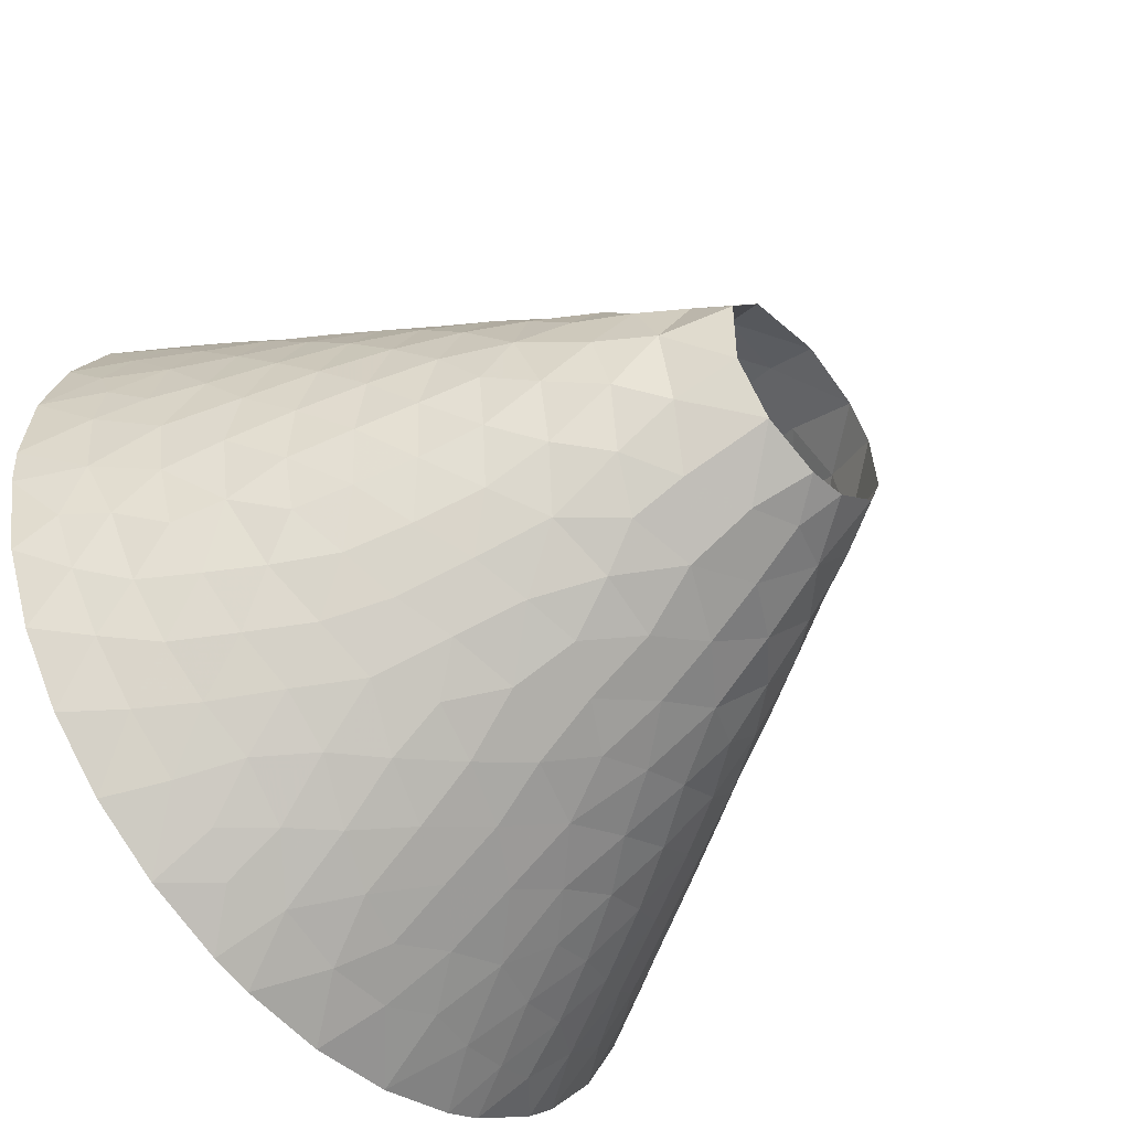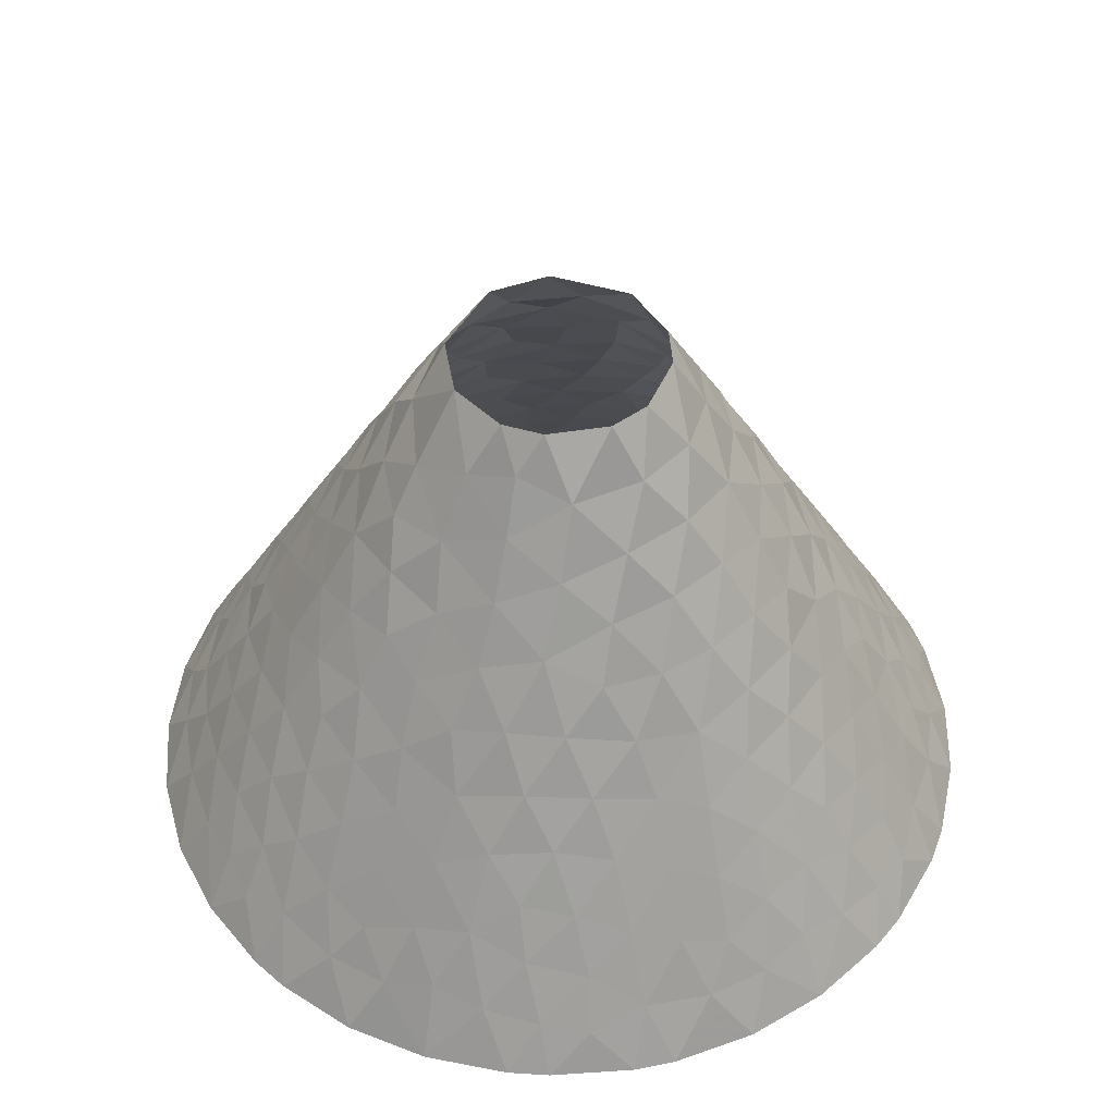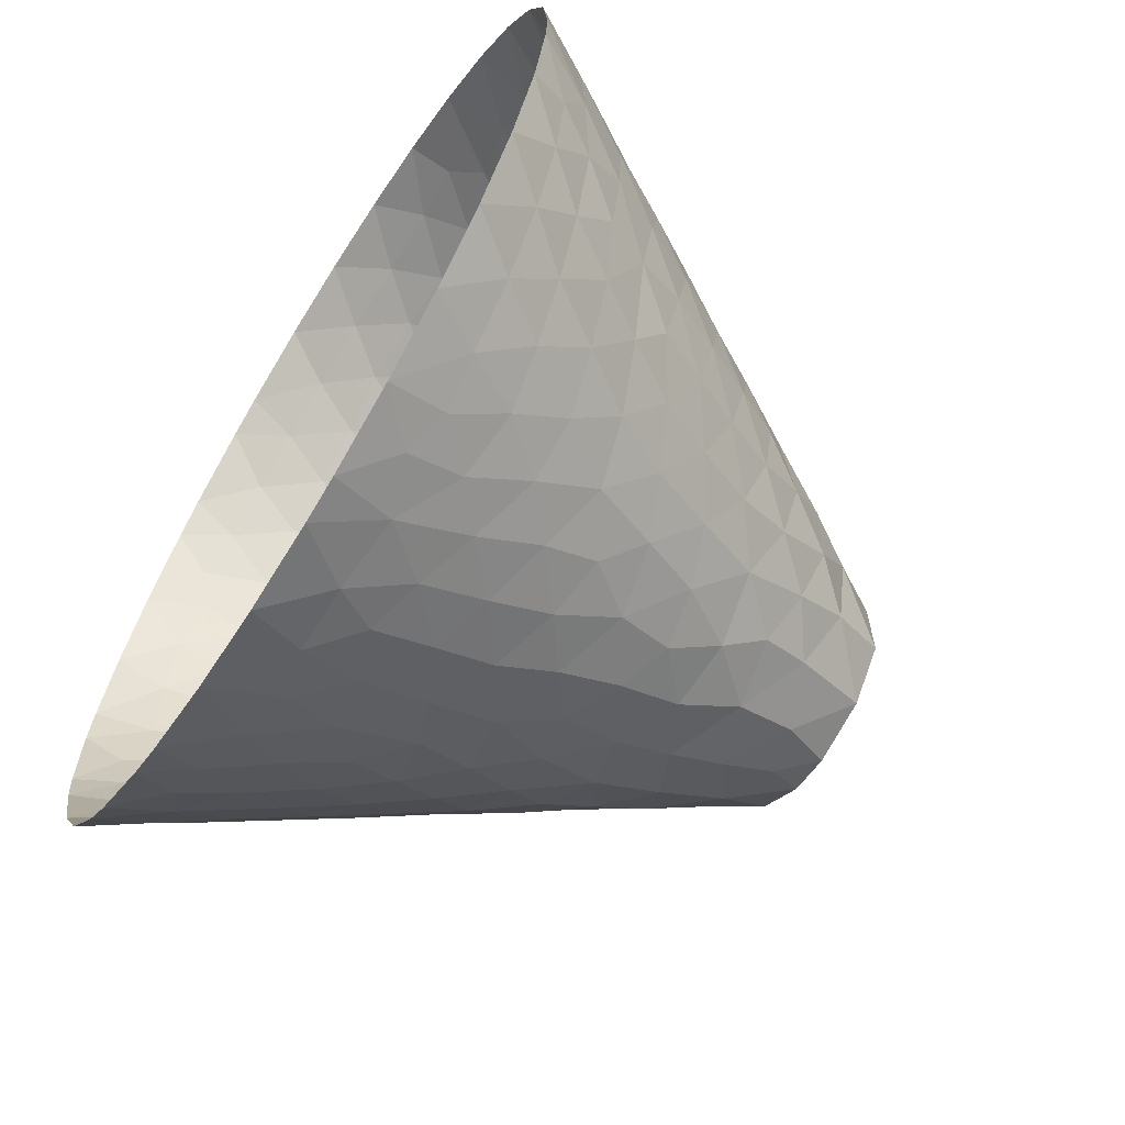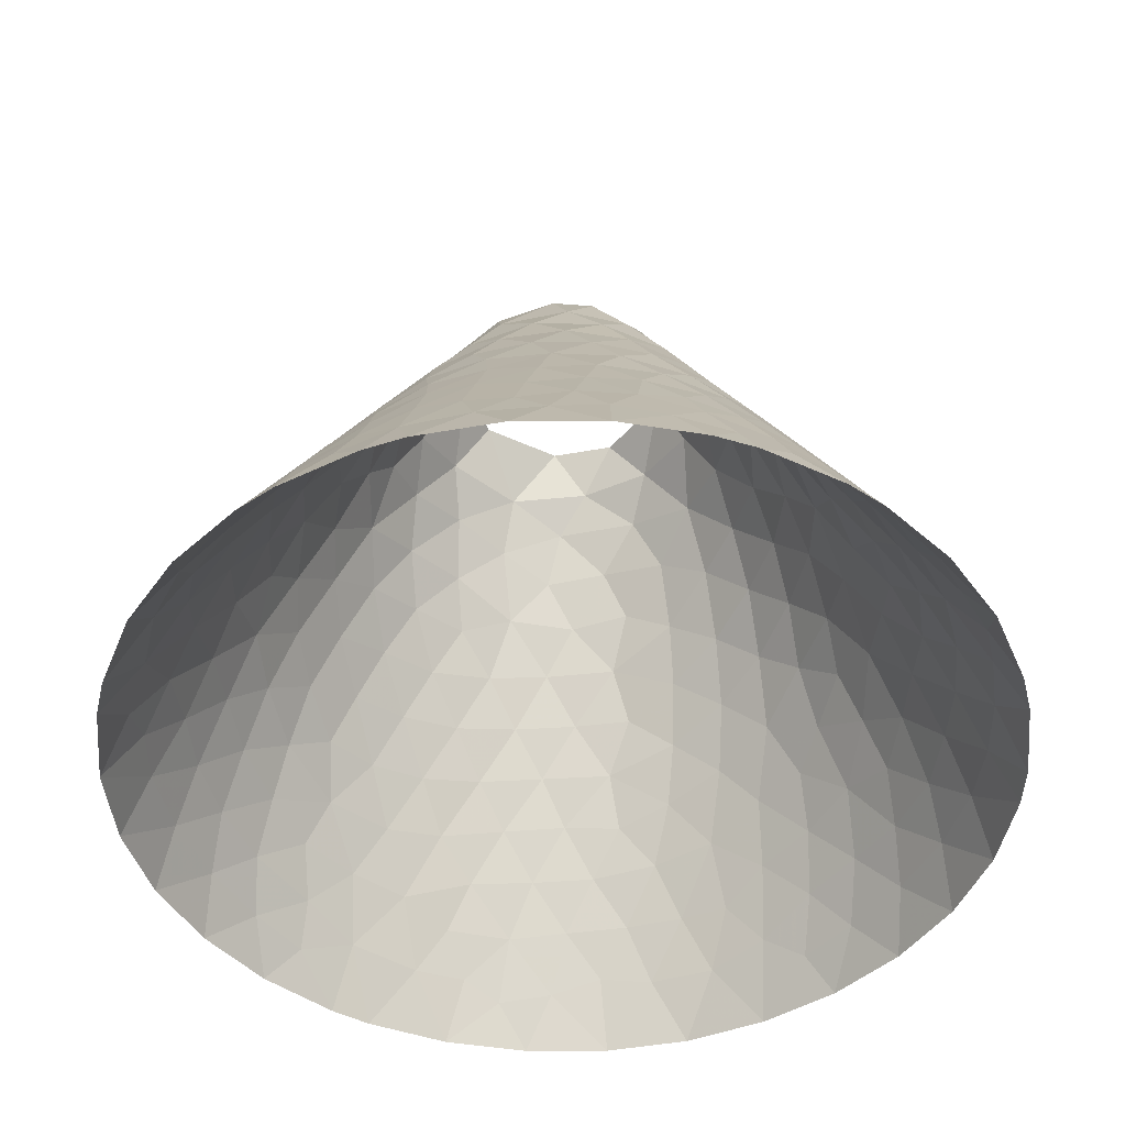
<metadata>
{"format":"obj","ext":"obj","renderer":"f3d","projection":"perspective","resolution":1024,"background":"white","views":[{"elev":-51.3,"azim":131.5,"up":"+Z"},{"elev":48.2,"azim":-150.7,"up":"+Y"},{"elev":-65.8,"azim":57.7,"up":"+Z"},{"elev":-46.7,"azim":-117.7,"up":"+Y"}]}
</metadata>
<code>
v 15 1.156e-32 0
v 5.307 3.442 -11.9
v -3.128 17.36 4.161
v 12.87 3.456 1.977
v 14.7 -8.959e-18 2.921
v 4.122 8.652 -9.224
v 4.988 9.931 -7.965
v 12.31 3.471 4.224
v 13.84 -1.706e-17 5.734
v -1.391 4.127 -12.59
v 8.906 3.56 -9.448
v 11.34 3.752 6.072
v 12.46 -1.664e-17 8.332
v -0.9261 10.67 -8.926
v -7.324 3.237 -10.92
v 10.09 3.824 7.919
v 10.61 1.8e-32 10.61
v -5.805 9.005 -8.021
v -4.626 5.556 -10.9
v 8.69 3.818 9.441
v 8.332 3.455e-17 12.46
v -11.39 4.045 -5.618
v -3.255 13.31 -6.754
v 5.55 4.614 11.06
v 5.734 6.484e-17 13.84
v -8.708 10.52 -2.434
v -13.25 3.058 0.1916
v 3.42 4.924 11.72
v 2.921 1.332e-16 14.7
v -10.06 8.644 0.7497
v 3.244 15.54 -5.336
v 1.488 18.42 4.288
v 6.386e-15 -8.482e-32 15
v -10.97 3.625 6.854
v 0.1892 3.256 13.16
v -0.9066 4.735 12.29
v 2.751 14.11 -6.475
v -7.586 9.09 6.227
v -8.098 7.082 7.42
v -1.121 16.78 -5.424
v -8.07 3.425 10.26
v -4.48 9.218 8.679
v -2.764 17.97 -4.025
v 4.148 18.02 -2.464
v 2.663 8.568 9.791
v -7.792 1.679 11.68
v -0.6175 14.59 6.75
v -11.44 1.84 7.983
v -0.7302 20 3.676
v 12.65 4.143 0.08602
v -4.317 18.12 -2.097
v 11.88 5.055 2.381
v -14.26 1.299 0.1038
v 11.07 5.349 4.528
v -12.69 2.308 -5.116
v 9.984 5.477 6.481
v -11.8 5.338 -1.98
v 8.427 5.654 8.228
v -7.902 1.389 -11.81
v 6.609 5.909 9.588
v -2.564 2.446 -13.37
v 4.42 6.584 10.36
v -8.004 12.33 -0.7936
v 1.117 5.237 11.98
v 5.478 1.511 -13.02
v 14.92 2.613e-18 -1.467
v 11.36 6.383 0.8763
v 13.71 2.161 -1.353
v 10.64 6.928 3.08
v 11.53 6.008 -1.223
v 9.661 7.189 5.119
v 9.401 9.633 -1.75
v 8.611 7.04 6.865
v 14.34 3.999e-18 -4.347
v 7.042 7.52 8.088
v 12.92 2.796 -3.509
v 5.036 8.034 9.14
v 11.79 4.324 -4.235
v 2.494 6.648 10.96
v 12.41 4.237 -2.063
v 4.74 18.01 0.3156
v 10.47 7.993 -0.372
v 11.03 5.917 -3.693
v 10.09 8.422 1.773
v 10.35 7.691 -2.456
v 9.229 8.786 3.95
v 8.072 11.14 -3.226
v 7.932 8.815 6.117
v 8.483 11.44 -1.072
v -0.9922 18.16 4.62
v 7.582 13.15 -0.3444
v 5.878 9.385 7.7
v 13.21 2.4e-18 -7.066
v 3.699 10.02 8.551
v 11.83 3.049 -5.975
v 0.8234 7.445 10.75
v 13.51 2.009 3.021
v 9.565 6.517 -6.023
v 9.364 9.962 0.4128
v 4.79 17.13 2.38
v 8.784 10.35 2.573
v 9.773 7.564 -4.392
v 7.786 10.56 4.589
v 8.951 9.304 -3.853
v 5.842 16.23 0.4969
v 7.227 13.04 -2.415
v 6.575 10.53 6.228
v -1.579 16.29 5.546
v 4.743 11.34 7.149
v 11.59 3.733e-19 -9.516
v 1.437 10.67 8.865
v 10.67 4.827 -6.029
v 13.81 1.997 1.206
v -0.9053 18.66 -4.401
v 8.204 11.89 1.163
v -1.26 14.81 -6.507
v 7.444 12.23 3.192
v 2.83 15.3 5.663
v -8.984 7.795 -5.625
v 7.423 10.45 -5.238
v 6.069 12.3 5.313
v 6.524 12.54 -4.44
v 4.615 3.134 12.37
v 5.917 14.55 -3.301
v 3.461 20 -1.433
v 9.516 3.733e-19 -11.59
v 0.2623 12.65 7.853
v 10.47 3.307 -7.887
v 9.184 5.213 -7.8
v 7.838 7.147 -7.627
v 6.583 14.78 -1.041
v -4.828 18.07 0.09955
v 8.344 8.457 -5.877
v 6.745 9.182 -7.12
v 5.834 15.39 2.396
v 13.84 1.339 -3.268
v 13.07 1.54 -5.329
v 7.066 2.4e-18 -13.21
v 4.586 15.64 4.151
v 5.942 1.436 12.85
v 11.83 1.691 -7.536
v 6.731 2.049 -12.07
v 8.326 1.876 -11.17
v 7.185 3.796 -10.64
v 1.485 14.21 6.79
v 7.476 5.601 -9.176
v 10.2 1.805 -9.546
v 5.991 7.568 -8.894
v 3.461 20 1.433
v 5.797 11.47 -6.251
v 4.776 14.07 5.193
v 2.083 20 3.115
v 4.874 13.78 -5.353
v -4.334 17.91 2.293
v 4.347 3.999e-18 -14.34
v 5.397 16.59 -1.645
v -2.908 14.32 6.281
v 3.854 4.656 -11.74
v 4.143 6.796 -10.35
v -2.094 12.76 7.512
v 2.315 8.248 -10.07
v 0.1714 9.377 9.696
v 2.782 10.38 -8.71
v 4.546 16.1 -3.811
v -1.103 6.415 11.33
v 4.061 12.05 -7.113
v 2.083 20 -3.115
v -2.232 3.242 12.97
v 2.553 12.06 7.757
v -1.236 1.727 13.97
v -2.921 -1.372e-16 14.7
v -8.351 5.074 8.799
v -4.425 12.52 6.589
v -3.618 15.76 4.942
v 2.921 0 -14.7
v -3.544 11.04 8.001
v 1.35 1.927 -13.84
v 3.659 2.173 -13.26
v -2.375 9.474 9.333
v 2.113 3.91 -12.6
v -1.268 8.086 10.34
v -3.274 7.376 10.3
v 2.192 6.157 -11.31
v -1.065 11.11 8.66
v -4.291 3.48 12.29
v -5.854 1.717 12.73
v -3.726 1.729 13.5
v -5.734 -3.06e-16 13.84
v -13.84 6.484e-17 -5.734
v -2.652 20 2.652
v 0.6202 9.498 -9.624
v 0.5946 13.87 -7.122
v 2.866 17.27 -4.414
v 2.898 17.07 4.526
v -13.47 1.896 -3.482
v 6.87 2.414 11.75
v 5.551e-15 -2.889e-31 -15
v -10.75 6.819 -2.853
v -5.229 7.225 9.568
v -0.8465 1.963 -13.86
v -6.244 14.25 3.003
v -4.695 5.427 10.96
v -6.257 3.483 11.41
v 0.3744 3.414 -13.06
v -7.066 -3.844e-16 13.21
v 0.3498 5.468 -11.91
v 3.888 1.612 13.52
v -4.959 14.18 4.946
v 0.2858 7.499 -10.76
v 2.252 12.39 -7.685
v 8.809 2.002 10.71
v 3.772 13.22 6.504
v -6.074 14.46 -3.104
v -6.319 8.65 7.882
v -10.43 6.272 -4.686
v -2.921 -8.959e-18 -14.7
v -6.921 6.713 8.802
v 13.46 1.424 4.414
v -4.405 2.02 -13.12
v 6.175 13.86 3.642
v -9.531 1.56 10.41
v -10.61 4.441e-16 10.61
v -9.516 -4.933e-16 11.59
v -3.461 20 1.433
v -4.961 16.05 3.228
v -3.289 4.46 -12.03
v -6.205 12.43 5.036
v -3.215 7.062 -10.5
v -1.528 6.377 -11.3
v -5.812 10.66 6.829
v -1.659 8.709 -9.942
v -9.25 7.127 5.861
v -10.89 5.147 5.22
v -9.652 5.238 7.175
v -9.734 3.421 8.7
v -2.676 10.99 -8.372
v -1.287 12.77 -7.668
v -10.84 1.301 9.256
v -12.46 -4.492e-16 8.332
v 6.981 13.98 1.397
v 0.7656 18.17 -4.704
v 1.665e-15 20 -3.75
v 1.07 15.96 -5.898
v -7.066 0 -13.21
v -5.734 -1.706e-17 -13.84
v -2.894 5.242 11.68
v -6.319 1.687 -12.53
v -6.58 5.175 10.11
v -5.311 3.709 -11.74
v -10.17 7.002 4.301
v -9.408 8.568 -3.713
v 10.45 1.991 9.111
v -12.09 3.188 5.261
v -5.165 7.343 -9.518
v -7.484 12.24 3.079
v -12.46 1.641 6.49
v -13.84 -3.06e-16 5.734
v -9.923 5.511 -6.533
v -4.516 10.96 -7.556
v -5.902 15.98 1.026
v -3.81 9.078 -9.09
v -7.141 13.8 1.103
v -5.117 12.41 -6.152
v -3.097 15.64 -5.343
v -8.894 8.947 4.39
v -9.516 0 -11.59
v -12.16 4.999 -0.1622
v -11.32 5.746 3.137
v 7.365 3.774 10.54
v -8.089 4.601 -9.39
v -12.42 3.643 3.584
v -13.74 1.932 2.061
v -13.3 1.703 4.408
v -14.7 -1.372e-16 2.921
v -6.519 12.39 -4.639
v -3.676 20 -0.7302
v -6.99 6.961 -8.56
v -7.541 8.616 -6.727
v -6.467 10.58 -6.293
v -6.359 5.26 -10.19
v 0.7218 16.47 5.671
v -8.888 10.19 2.518
v -1.433 20 -3.461
v -10.1 8.042 2.669
v -11.22 6.532 1.268
v 0.7142 11.64 -8.404
v -10.61 0 -10.61
v -12.45 4.279 1.738
v 11.46 2.251 7.544
v -10.91 1.847 -8.694
v -14.92 -6.109e-17 1.467
v -9.193 2.076 -10.32
v -9.572 3.907 -8.485
v -6.779 14.4 -0.9742
v -8.54 6.34 -7.574
v 5.718 5.48 -10.42
v -8.245 11.8 1.245
v -7.968 10.2 -4.634
v -4.815 14.26 -5.009
v -9.884 8.798 -1.555
v 12.57 1.778 6.097
v -4.584 16.24 -3.614
v -10.98 7.034 -0.7007
v -12.84 3.56 -1.947
v -11.97 4.316 -3.747
v 1.365 1.708 13.97
v -14.01 1.579 -1.591
v -14.7 6.271e-17 -2.921
v -14.92 4.069e-17 -1.467
v -3.115 20 -2.083
v -5.63 16.29 -1.411
v -12.46 3.455e-17 -8.332
v -7.454 12.39 -2.861
v -12.12 1.867 -6.855
v 2.39 3.324 12.9
v -9.115 10.4 -0.05427
v -10.82 3.375 -7.343
v -7.553 10.69 4.794
v 3.515 18.43 2.795
f 76 80 68
f 1 68 113
f 113 5 1
f 80 83 70
f 70 85 82
f 5 97 218
f 218 9 5
f 83 85 70
f 85 72 82
f 301 9 218
f 301 13 9
f 89 115 99
f 89 91 115
f 13 289 252
f 252 17 13
f 3 154 225
f 243 40 241
f 211 17 252
f 211 21 17
f 83 78 112
f 83 102 85
f 21 196 140
f 140 25 21
f 40 43 114
f 85 102 104
f 123 207 140
f 207 25 140
f 87 106 89
f 106 124 131
f 315 35 306
f 33 29 306
f 281 32 90
f 306 35 170
f 144 11 143
f 90 49 190
f 108 3 174
f 39 234 172
f 19 226 249
f 11 128 147
f 151 118 212
f 102 133 104
f 32 194 319
f 116 243 192
f 194 32 281
f 122 124 106
f 81 44 125
f 114 241 40
f 50 4 113
f 129 130 98
f 234 39 232
f 4 50 52
f 4 52 8
f 243 31 37
f 45 94 111
f 8 52 54
f 54 12 8
f 120 150 122
f 153 122 150
f 12 54 56
f 12 56 16
f 11 144 146
f 146 130 129
f 16 56 58
f 32 152 49
f 129 11 146
f 148 130 146
f 20 58 60
f 60 24 269
f 105 131 156
f 156 81 105
f 24 60 62
f 62 28 24
f 178 2 65
f 296 159 148
f 28 62 79
f 64 35 315
f 94 45 77
f 6 163 7
f 35 64 36
f 7 166 150
f 50 70 67
f 50 67 52
f 163 166 7
f 31 193 164
f 52 67 69
f 52 69 54
f 158 178 180
f 183 158 180
f 54 69 71
f 54 71 56
f 159 158 183
f 161 159 183
f 56 71 73
f 56 73 58
f 163 161 191
f 280 19 249
f 58 73 75
f 58 75 60
f 163 286 210
f 37 192 243
f 77 62 60
f 60 75 77
f 180 177 204
f 180 204 206
f 62 77 45
f 79 64 28
f 226 19 228
f 18 261 254
f 81 149 319
f 114 283 242
f 159 296 158
f 70 82 67
f 299 23 263
f 23 237 236
f 67 82 84
f 67 84 69
f 264 43 40
f 61 226 10
f 69 84 86
f 69 86 71
f 219 226 61
f 10 229 206
f 71 86 88
f 71 88 73
f 226 229 10
f 229 209 206
f 90 108 281
f 73 88 75
f 231 14 191
f 286 14 237
f 75 88 92
f 75 92 77
f 236 237 14
f 116 237 23
f 77 92 94
f 45 79 62
f 254 228 19
f 167 44 193
f 45 96 79
f 79 96 64
f 108 90 3
f 20 16 58
f 261 228 254
f 231 228 261
f 236 231 261
f 82 99 84
f 84 99 101
f 23 236 259
f 23 264 116
f 84 101 86
f 86 101 103
f 292 15 59
f 286 163 191
f 86 103 88
f 131 105 240
f 277 18 254
f 299 302 264
f 88 103 107
f 105 100 135
f 263 279 275
f 37 166 210
f 88 107 92
f 92 107 109
f 166 37 153
f 270 292 293
f 92 109 94
f 295 270 293
f 277 270 295
f 94 109 169
f 45 111 162
f 162 96 45
f 319 152 32
f 278 277 295
f 279 278 298
f 16 20 252
f 275 279 298
f 51 43 302
f 99 115 101
f 283 43 310
f 293 290 317
f 115 240 117
f 101 117 103
f 258 293 317
f 164 153 31
f 103 117 121
f 108 174 157
f 44 81 156
f 164 124 153
f 122 153 124
f 103 121 107
f 57 305 304
f 55 305 22
f 252 20 211
f 107 121 109
f 195 305 55
f 22 215 258
f 305 215 22
f 215 119 258
f 109 121 212
f 169 109 212
f 251 26 298
f 111 127 184
f 275 313 213
f 26 316 63
f 154 3 190
f 184 162 111
f 294 213 313
f 303 198 57
f 213 294 311
f 300 198 303
f 251 198 300
f 117 101 115
f 300 316 26
f 316 297 63
f 132 51 311
f 121 117 220
f 294 313 63
f 272 27 53
f 310 51 276
f 285 30 303
f 147 143 11
f 297 282 255
f 267 57 304
f 121 220 151
f 305 57 198
f 30 300 303
f 288 272 271
f 268 288 271
f 262 63 297
f 169 212 145
f 285 288 268
f 284 285 268
f 282 284 265
f 63 313 26
f 145 127 169
f 46 186 203
f 311 294 260
f 139 135 100
f 127 145 47
f 271 273 253
f 233 271 253
f 128 129 112
f 135 240 105
f 141 147 128
f 16 252 289
f 262 260 294
f 283 114 43
f 95 112 78
f 118 194 281
f 48 235 34
f 238 235 48
f 194 118 139
f 118 151 139
f 139 220 135
f 34 235 234
f 137 141 95
f 139 151 220
f 100 105 81
f 232 38 265
f 255 227 201
f 131 91 106
f 230 227 318
f 118 145 212
f 208 201 227
f 172 217 39
f 282 265 318
f 39 217 214
f 39 214 38
f 214 230 38
f 44 167 125
f 208 227 173
f 162 181 96
f 96 181 165
f 203 41 46
f 154 132 260
f 276 132 224
f 168 185 187
f 37 31 153
f 124 164 156
f 170 171 33
f 136 137 76
f 199 42 214
f 44 164 193
f 74 136 66
f 66 136 68
f 176 230 42
f 93 137 74
f 157 208 173
f 179 182 181
f 243 116 40
f 185 202 203
f 182 202 246
f 199 202 182
f 123 140 196
f 185 186 187
f 187 186 188
f 187 188 171
f 42 182 179
f 176 42 179
f 110 141 93
f 126 147 110
f 165 182 246
f 187 170 168
f 181 182 165
f 179 181 162
f 196 269 24
f 182 42 199
f 16 289 12
f 176 179 184
f 248 41 203
f 203 202 248
f 203 186 185
f 169 111 94
f 160 157 173
f 186 205 188
f 2 142 65
f 2 144 142
f 201 208 225
f 6 148 159
f 7 148 6
f 7 134 148
f 150 134 7
f 153 150 166
f 230 214 42
f 225 174 3
f 193 241 167
f 10 200 61
f 10 204 200
f 206 204 10
f 235 238 221
f 221 238 222
f 221 222 223
f 224 154 190
f 172 235 41
f 12 289 301
f 235 172 234
f 214 217 199
f 191 209 231
f 176 173 230
f 241 193 243
f 38 232 39
f 232 250 233
f 232 233 234
f 234 233 34
f 173 227 230
f 13 301 289
f 208 174 225
f 15 247 59
f 238 239 222
f 15 249 247
f 19 280 254
f 261 18 259
f 279 259 18
f 259 279 263
f 259 263 23
f 23 299 264
f 43 264 302
f 22 314 55
f 22 317 314
f 269 196 211
f 210 192 37
f 258 317 22
f 185 246 202
f 253 273 256
f 256 273 257
f 256 257 239
f 108 157 47
f 190 3 90
f 132 154 224
f 36 246 168
f 298 119 251
f 184 179 162
f 311 302 213
f 51 302 311
f 265 284 250
f 250 284 268
f 250 268 233
f 233 268 271
f 27 307 53
f 27 304 307
f 271 272 273
f 273 272 274
f 273 274 257
f 57 267 303
f 300 30 316
f 282 316 30
f 316 282 297
f 111 169 127
f 63 262 294
f 260 132 311
f 34 256 48
f 282 30 284
f 284 30 285
f 34 253 256
f 233 253 34
f 27 288 267
f 288 27 272
f 306 207 315
f 315 207 123
f 12 301 8
f 272 291 274
f 184 160 176
f 265 250 232
f 168 35 36
f 225 260 201
f 154 260 225
f 41 221 46
f 41 235 221
f 172 248 217
f 207 306 29
f 246 36 165
f 44 156 164
f 142 143 138
f 144 143 142
f 315 28 64
f 304 195 307
f 307 195 308
f 307 308 309
f 281 145 118
f 173 176 160
f 51 132 276
f 145 281 47
f 174 208 157
f 168 170 35
f 64 165 36
f 96 165 64
f 26 251 300
f 251 119 215
f 251 215 198
f 198 215 305
f 41 248 172
f 304 305 195
f 127 160 184
f 47 160 127
f 195 189 308
f 47 157 160
f 47 281 108
f 90 32 49
f 133 102 98
f 170 33 306
f 194 139 100
f 187 171 170
f 201 262 255
f 186 46 205
f 46 223 205
f 28 315 123
f 207 29 25
f 221 223 46
f 262 201 260
f 317 290 314
f 314 290 312
f 314 312 189
f 318 38 230
f 131 240 91
f 43 51 310
f 27 267 304
f 48 239 238
f 122 87 120
f 256 239 48
f 28 123 24
f 298 278 119
f 119 278 295
f 119 295 258
f 258 295 293
f 151 212 121
f 213 299 275
f 293 292 290
f 290 292 287
f 290 287 312
f 53 291 272
f 53 309 291
f 307 309 53
f 299 213 302
f 313 275 298
f 55 189 195
f 218 8 301
f 314 189 55
f 279 18 278
f 278 18 277
f 8 218 97
f 319 149 152
f 15 270 280
f 270 15 292
f 8 97 4
f 4 97 113
f 220 117 240
f 292 266 287
f 59 266 292
f 59 244 266
f 247 244 59
f 240 135 220
f 192 210 286
f 61 216 219
f 5 113 97
f 200 216 61
f 236 261 259
f 15 280 249
f 192 237 116
f 31 243 193
f 237 192 286
f 65 155 178
f 249 219 247
f 247 219 245
f 247 245 244
f 40 116 264
f 65 138 155
f 242 241 114
f 296 144 2
f 142 138 65
f 143 126 138
f 143 147 126
f 147 141 110
f 231 236 14
f 231 209 229
f 231 229 228
f 228 229 226
f 168 246 185
f 249 226 219
f 141 137 93
f 137 136 74
f 219 216 245
f 76 68 136
f 68 1 66
f 80 50 68
f 70 50 80
f 72 99 82
f 99 72 89
f 115 91 240
f 210 166 163
f 95 76 137
f 78 76 95
f 209 183 206
f 206 183 180
f 78 80 76
f 83 80 78
f 204 177 200
f 200 177 197
f 200 197 216
f 242 167 241
f 72 85 104
f 217 248 199
f 199 248 202
f 89 72 87
f 91 89 106
f 125 149 81
f 318 265 38
f 191 161 209
f 209 161 183
f 24 123 196
f 269 20 60
f 95 141 128
f 20 269 211
f 180 178 177
f 177 178 175
f 177 175 197
f 98 83 112
f 102 83 98
f 104 87 72
f 255 262 297
f 303 267 285
f 285 267 288
f 128 112 95
f 129 98 112
f 163 6 161
f 161 6 159
f 98 130 133
f 113 68 50
f 2 158 296
f 158 2 178
f 21 211 196
f 106 87 122
f 120 104 133
f 178 155 175
f 104 120 87
f 298 26 313
f 156 131 124
f 275 299 263
f 129 128 11
f 130 148 134
f 134 133 130
f 134 120 133
f 254 280 277
f 277 280 270
f 148 146 296
f 146 144 296
f 150 120 134
f 14 286 191
f 255 318 227
f 318 255 282
f 100 319 194
f 319 100 81

</code>
